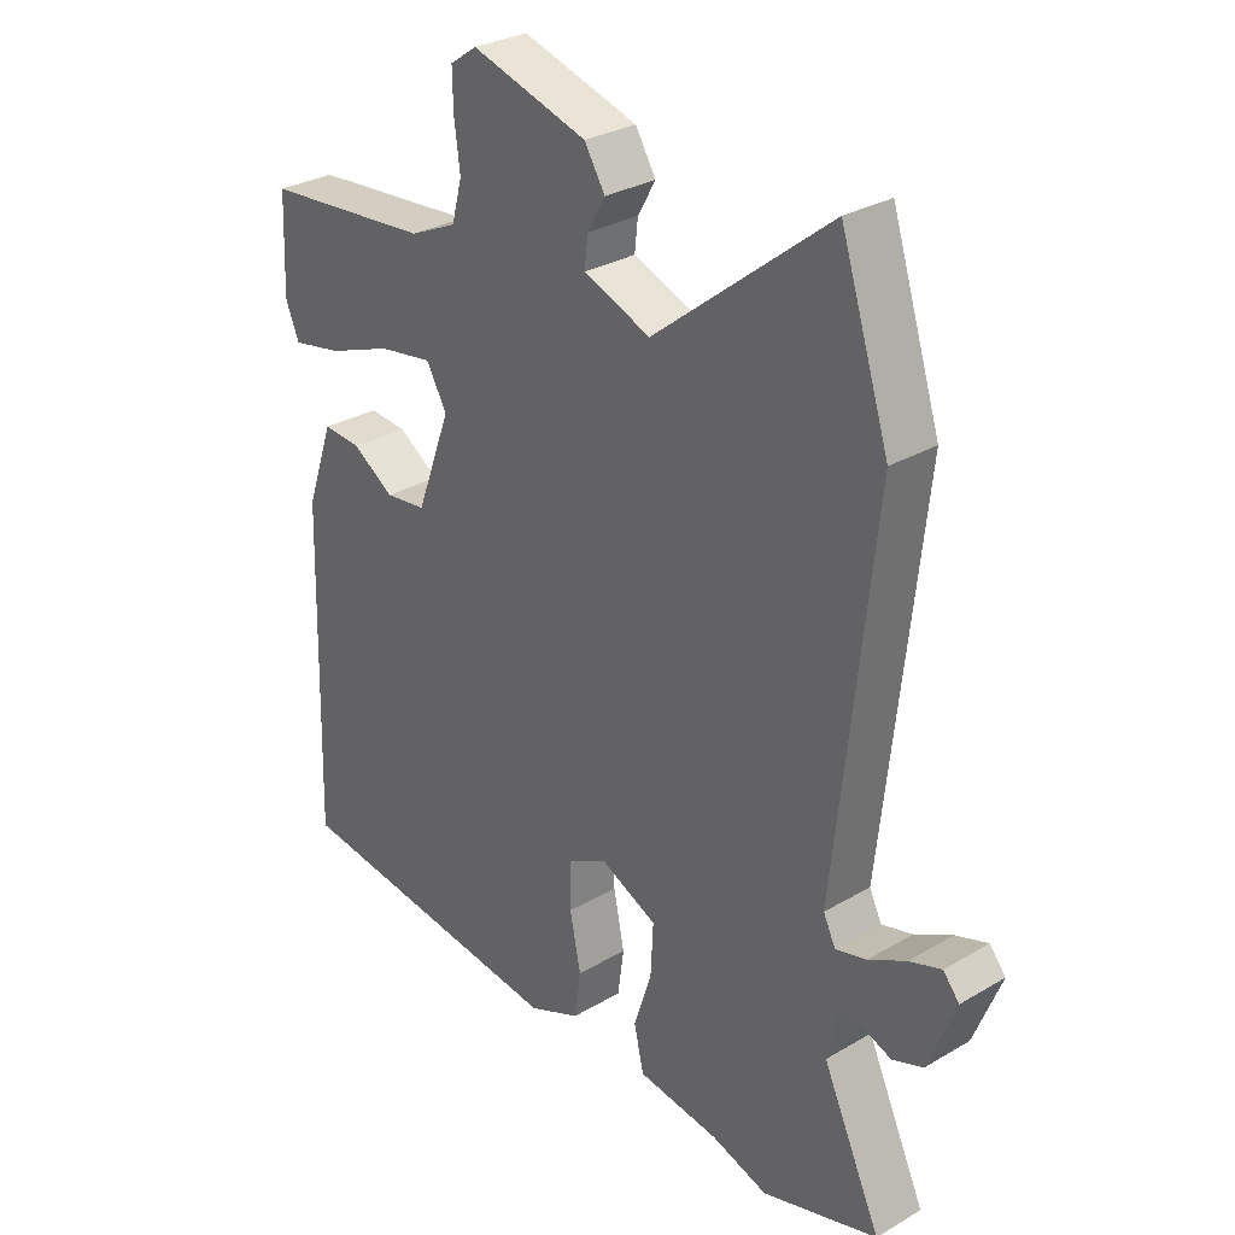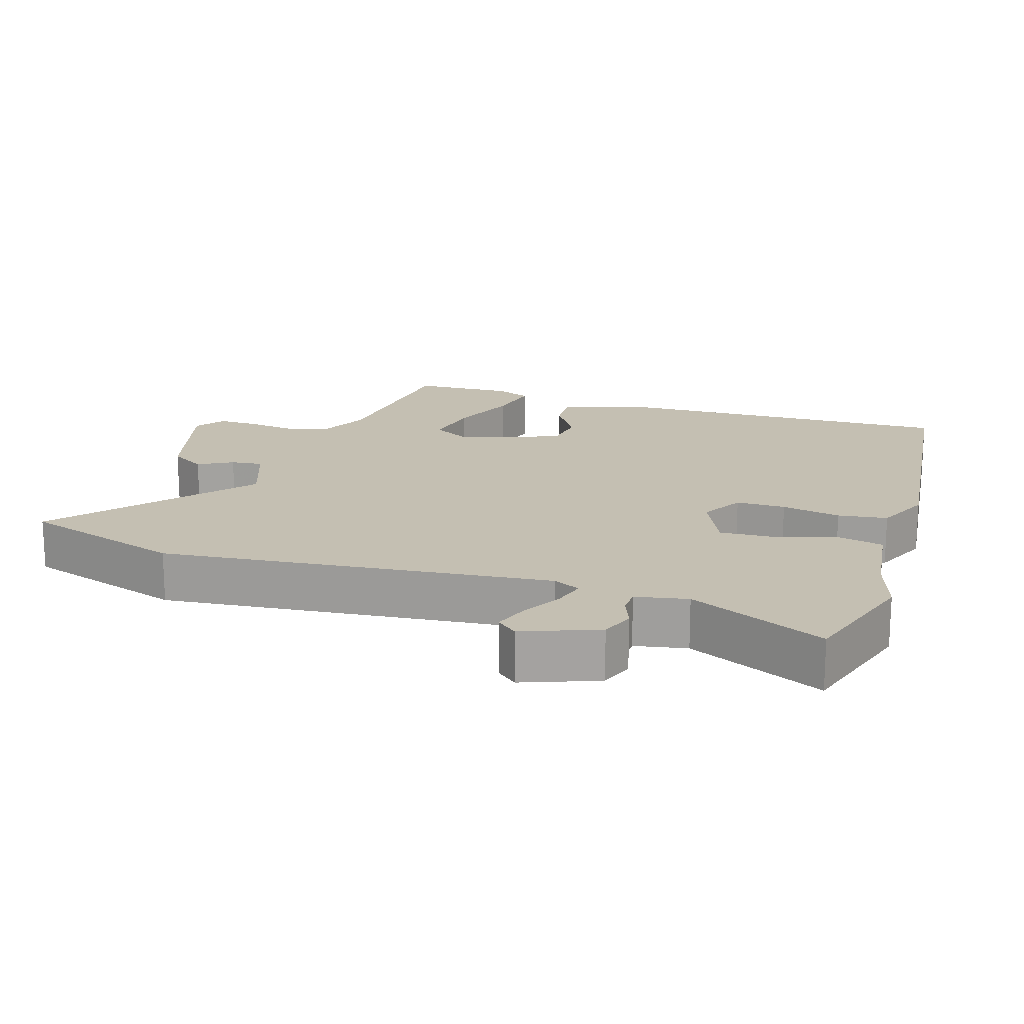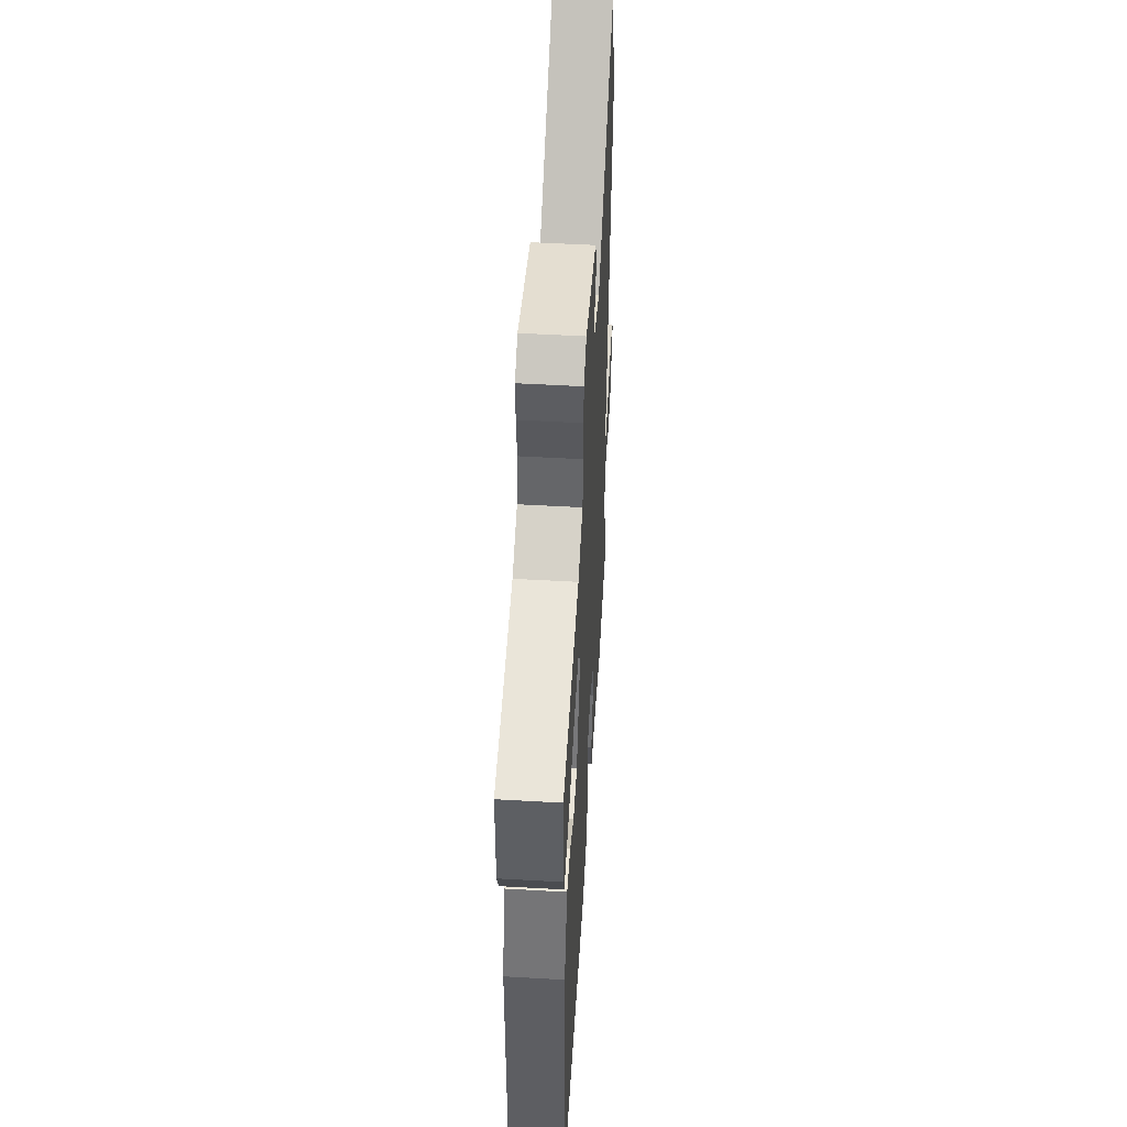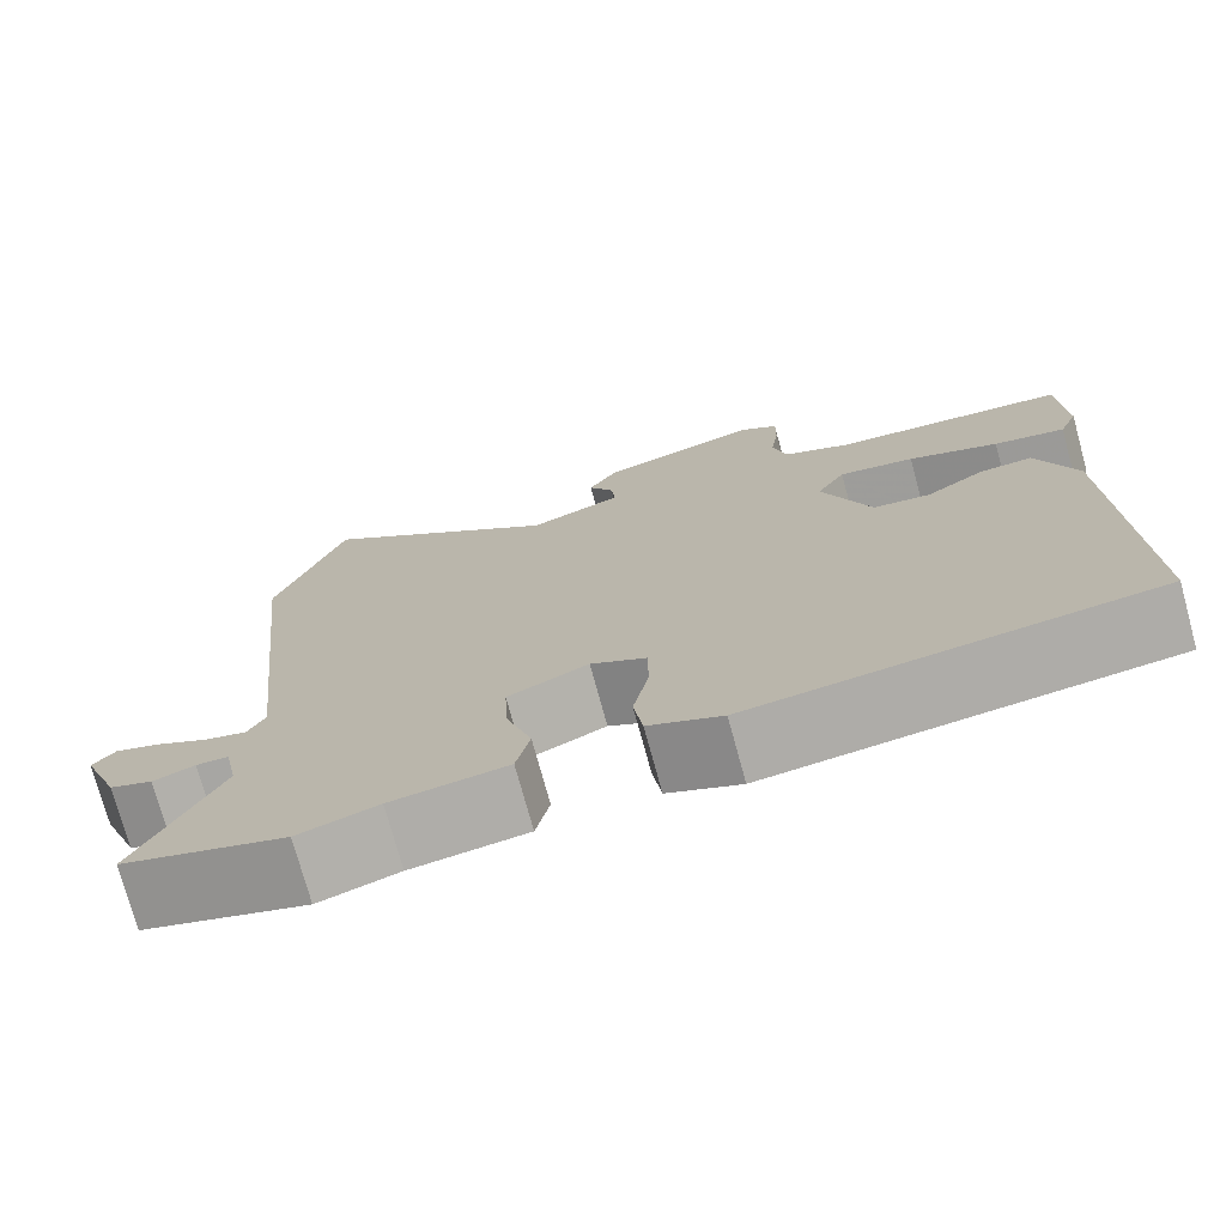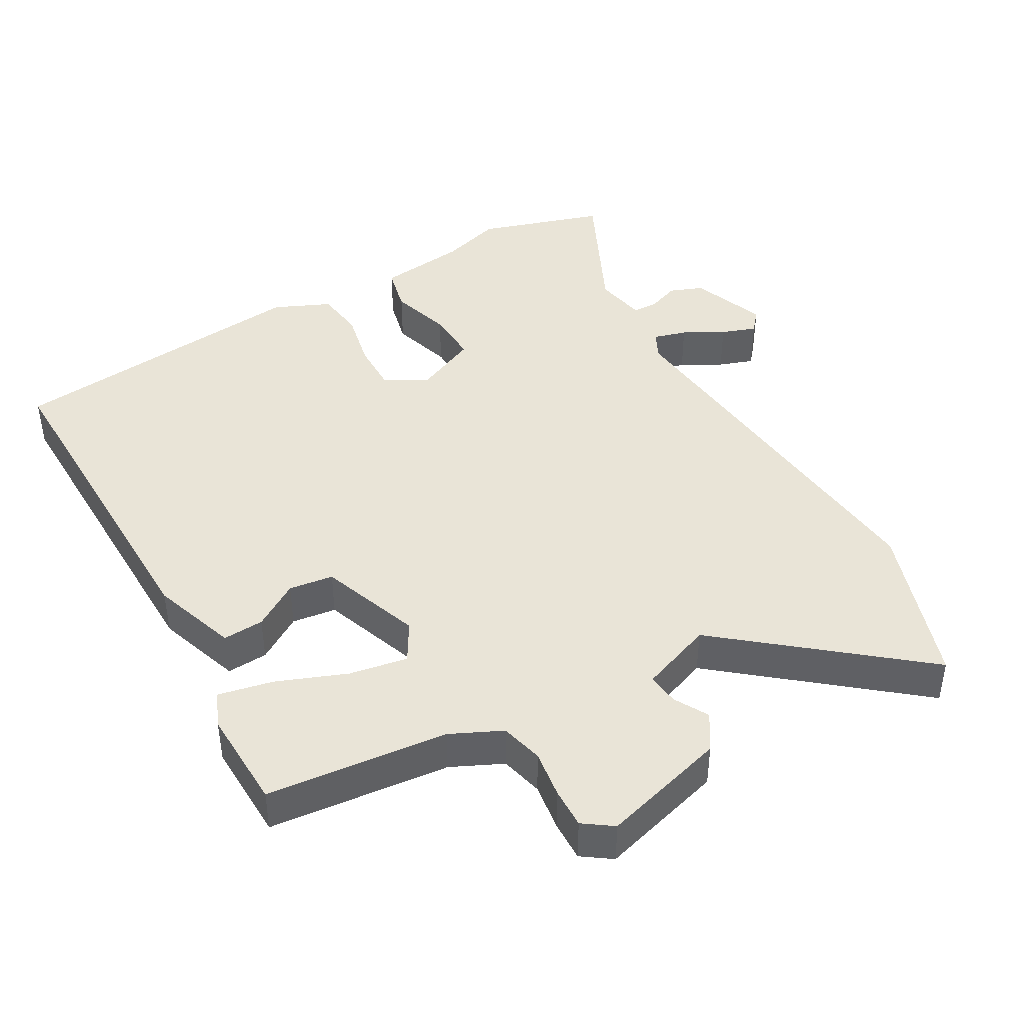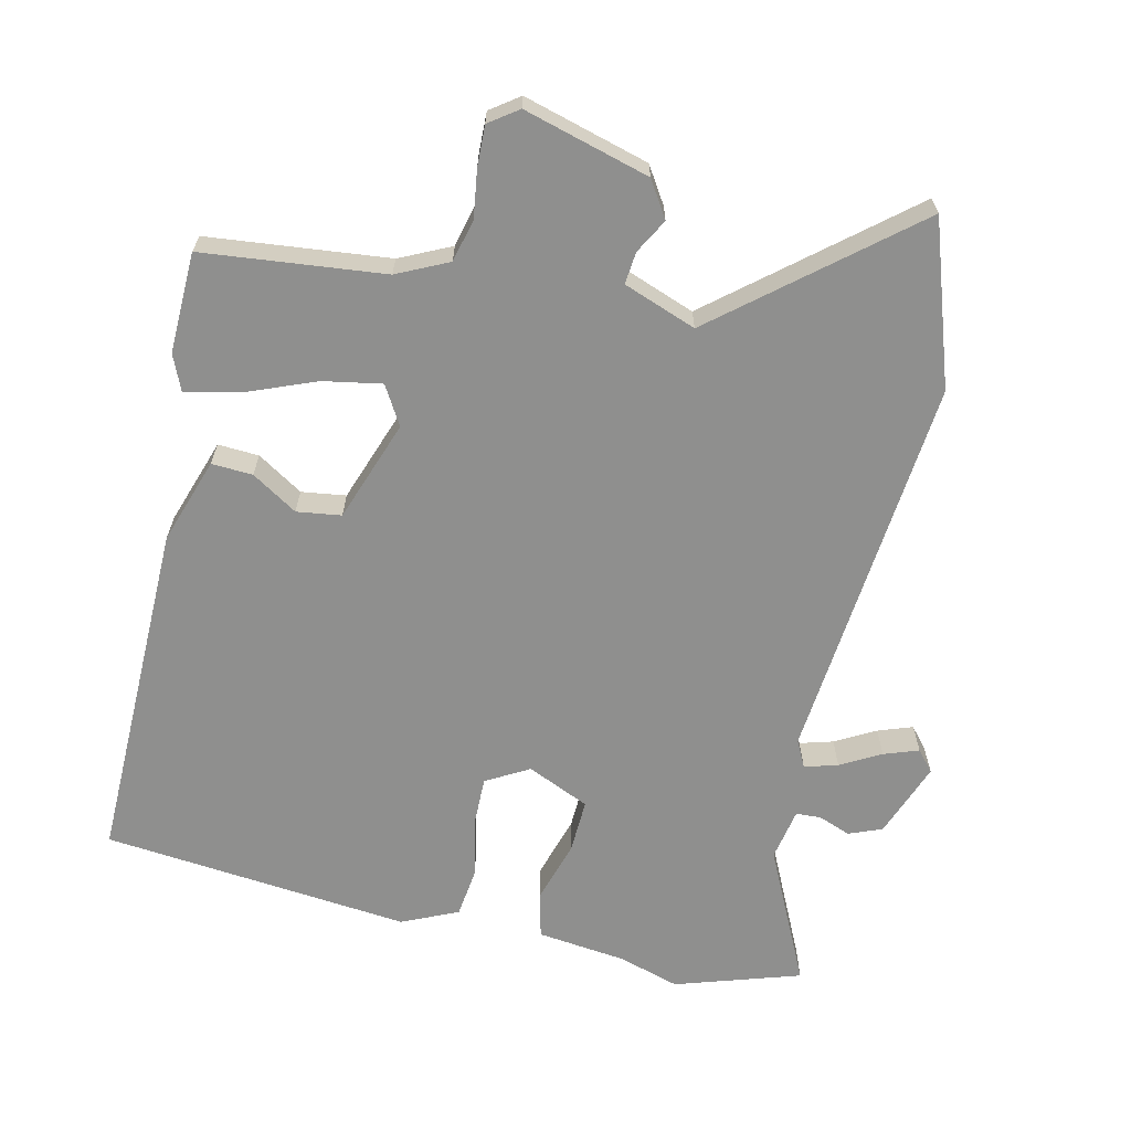
<metadata>
{"format":"obj","ext":"obj","renderer":"f3d","projection":"perspective","resolution":1024,"background":"white","views":[{"elev":29.9,"azim":49.3,"up":"+Z"},{"elev":17.6,"azim":108.1,"up":"+Y"},{"elev":52.5,"azim":-86.5,"up":"+Z"},{"elev":-74.8,"azim":-164.7,"up":"+Z"},{"elev":43.1,"azim":-29.1,"up":"+Y"},{"elev":-65.3,"azim":-12.1,"up":"+Y"}]}
</metadata>
<code>
v 0.555 0.07 -0.483
v 0.374 0.07 -0.538
v 0.286 0.07 -0.51
v 0.158 0.07 -0.493
v 0.143 0.07 -0.426
v 0.171 0.07 -0.338
v 0.175 0.07 -0.26
v 0.086 0.07 -0.219
v 0.024 0.07 -0.253
v 0.024 0.07 -0.324
v 0.041 0.07 -0.409
v 0.031 0.07 -0.48
v -0.05 0.07 -0.515
v -0.493 0.07 -0.464
v -0.479 0.07 0.033
v -0.436 0.07 0.155
v -0.377 0.07 0.151
v -0.312 0.07 0.109
v -0.248 0.07 0.117
v -0.194 0.07 0.262
v -0.226 0.07 0.318
v -0.31 0.07 0.304
v -0.41 0.07 0.266
v -0.489 0.07 0.25
v -0.51 0.07 0.301
v -0.504 0.07 0.446
v -0.243 0.07 0.47
v -0.169 0.07 0.504
v -0.153 0.07 0.565
v -0.162 0.07 0.634
v -0.163 0.07 0.692
v -0.121 0.07 0.721
v 0.059 0.07 0.668
v 0.091 0.07 0.616
v 0.063 0.07 0.567
v 0.058 0.07 0.521
v 0.162 0.07 0.481
v 0.435 0.07 0.7
v 0.511 0.07 0.465
v 0.451 0.07 -0.094
v 0.47 0.07 -0.133
v 0.518 0.07 -0.12
v 0.576 0.07 -0.089
v 0.626 0.07 -0.072
v 0.651 0.07 -0.102
v 0.609 0.07 -0.21
v 0.561 0.07 -0.228
v 0.515 0.07 -0.21
v 0.479 0.07 -0.211
v 0.464 0.07 -0.286
v 0.555 0 -0.483
v 0.374 0 -0.538
v 0.286 0 -0.51
v 0.158 0 -0.493
v 0.143 0 -0.426
v 0.171 0 -0.338
v 0.175 0 -0.26
v 0.086 0 -0.219
v 0.024 0 -0.253
v 0.024 0 -0.324
v 0.041 0 -0.409
v 0.031 0 -0.48
v -0.05 0 -0.515
v -0.493 0 -0.464
v -0.479 0 0.033
v -0.436 0 0.155
v -0.377 0 0.151
v -0.312 0 0.109
v -0.248 0 0.117
v -0.194 0 0.262
v -0.226 0 0.318
v -0.31 0 0.304
v -0.41 0 0.266
v -0.489 0 0.25
v -0.51 0 0.301
v -0.504 0 0.446
v -0.243 0 0.47
v -0.169 0 0.504
v -0.153 0 0.565
v -0.162 0 0.634
v -0.163 0 0.692
v -0.121 0 0.721
v 0.059 0 0.668
v 0.091 0 0.616
v 0.063 0 0.567
v 0.058 0 0.521
v 0.162 0 0.481
v 0.435 0 0.7
v 0.511 0 0.465
v 0.451 0 -0.094
v 0.47 0 -0.133
v 0.518 0 -0.12
v 0.576 0 -0.089
v 0.626 0 -0.072
v 0.651 0 -0.102
v 0.609 0 -0.21
v 0.561 0 -0.228
v 0.515 0 -0.21
v 0.479 0 -0.211
v 0.464 0 -0.286
f 45 46 47 48
f 45 48 49
f 42 43 44 45
f 41 42 45 49
f 40 41 49 50
f 37 38 39 40
f 36 37 40 50
f 32 33 34 35
f 32 35 36
f 29 30 31 32
f 29 32 36 50
f 24 25 26 27
f 22 23 24 27
f 21 22 27 28
f 20 21 28
f 15 16 17 18
f 15 18 19
f 14 15 19
f 13 14 19
f 10 11 12 13
f 9 10 13 19
f 8 9 19 20
f 3 4 5 6
f 3 6 7
f 2 3 7
f 1 2 7
f 50 1 7
f 20 28 29 50
f 7 8 20 50
f 98 97 96 95
f 99 98 95
f 95 94 93 92
f 99 95 92 91
f 100 99 91 90
f 90 89 88 87
f 100 90 87 86
f 85 84 83 82
f 86 85 82
f 82 81 80 79
f 100 86 82 79
f 77 76 75 74
f 77 74 73 72
f 78 77 72 71
f 78 71 70
f 68 67 66 65
f 69 68 65
f 69 65 64
f 69 64 63
f 63 62 61 60
f 69 63 60 59
f 70 69 59 58
f 56 55 54 53
f 57 56 53
f 57 53 52
f 57 52 51
f 57 51 100
f 100 79 78 70
f 100 70 58 57
f 1 51 52 2
f 2 52 53 3
f 3 53 54 4
f 4 54 55 5
f 5 55 56 6
f 6 56 57 7
f 7 57 58 8
f 8 58 59 9
f 9 59 60 10
f 10 60 61 11
f 11 61 62 12
f 12 62 63 13
f 13 63 64 14
f 14 64 65 15
f 15 65 66 16
f 16 66 67 17
f 17 67 68 18
f 18 68 69 19
f 19 69 70 20
f 20 70 71 21
f 21 71 72 22
f 22 72 73 23
f 23 73 74 24
f 24 74 75 25
f 25 75 76 26
f 26 76 77 27
f 27 77 78 28
f 28 78 79 29
f 29 79 80 30
f 30 80 81 31
f 31 81 82 32
f 32 82 83 33
f 33 83 84 34
f 34 84 85 35
f 35 85 86 36
f 36 86 87 37
f 37 87 88 38
f 38 88 89 39
f 39 89 90 40
f 40 90 91 41
f 41 91 92 42
f 42 92 93 43
f 43 93 94 44
f 44 94 95 45
f 45 95 96 46
f 46 96 97 47
f 47 97 98 48
f 48 98 99 49
f 49 99 100 50
f 50 100 51 1

</code>
